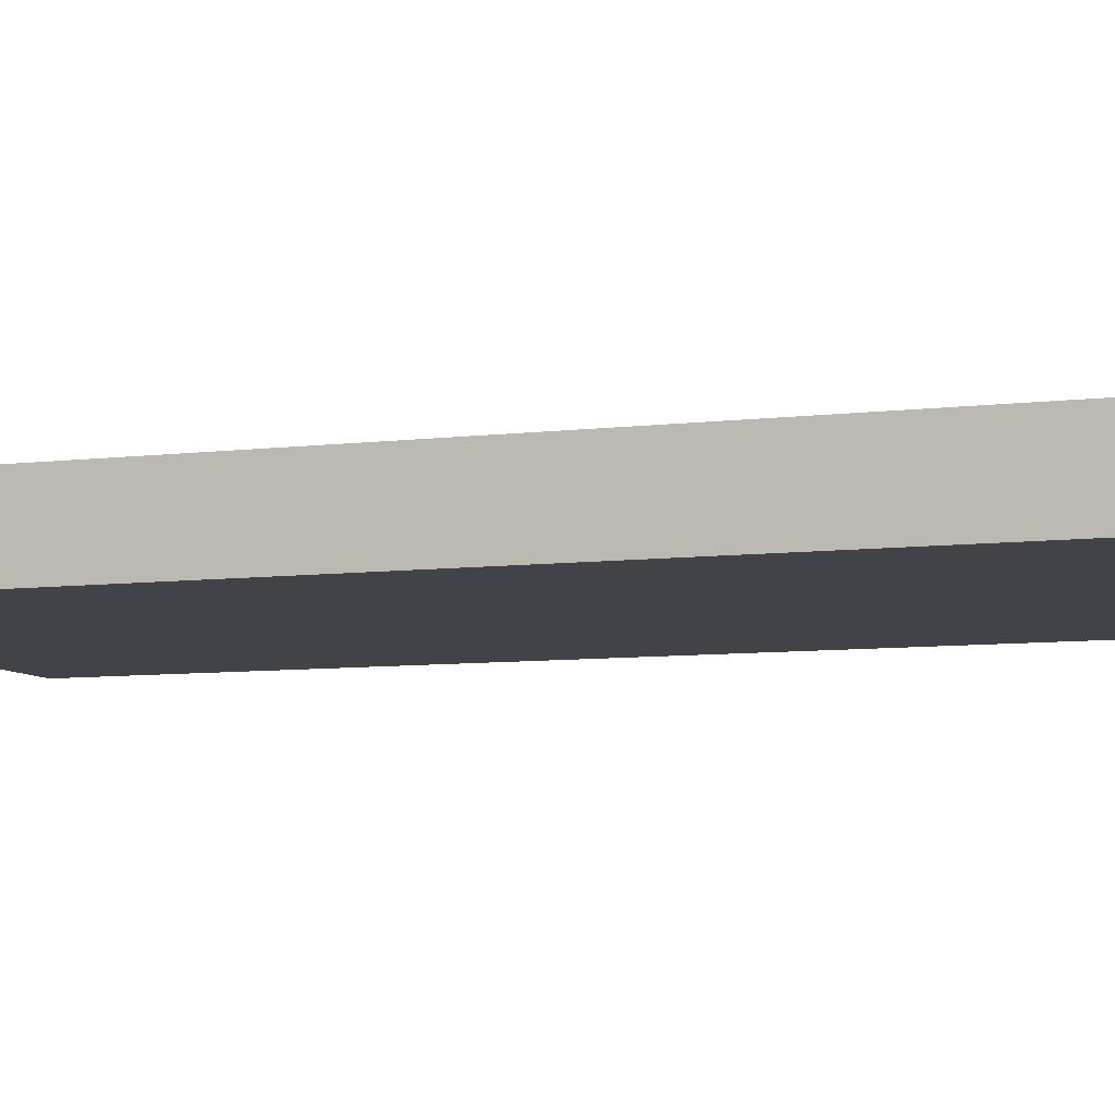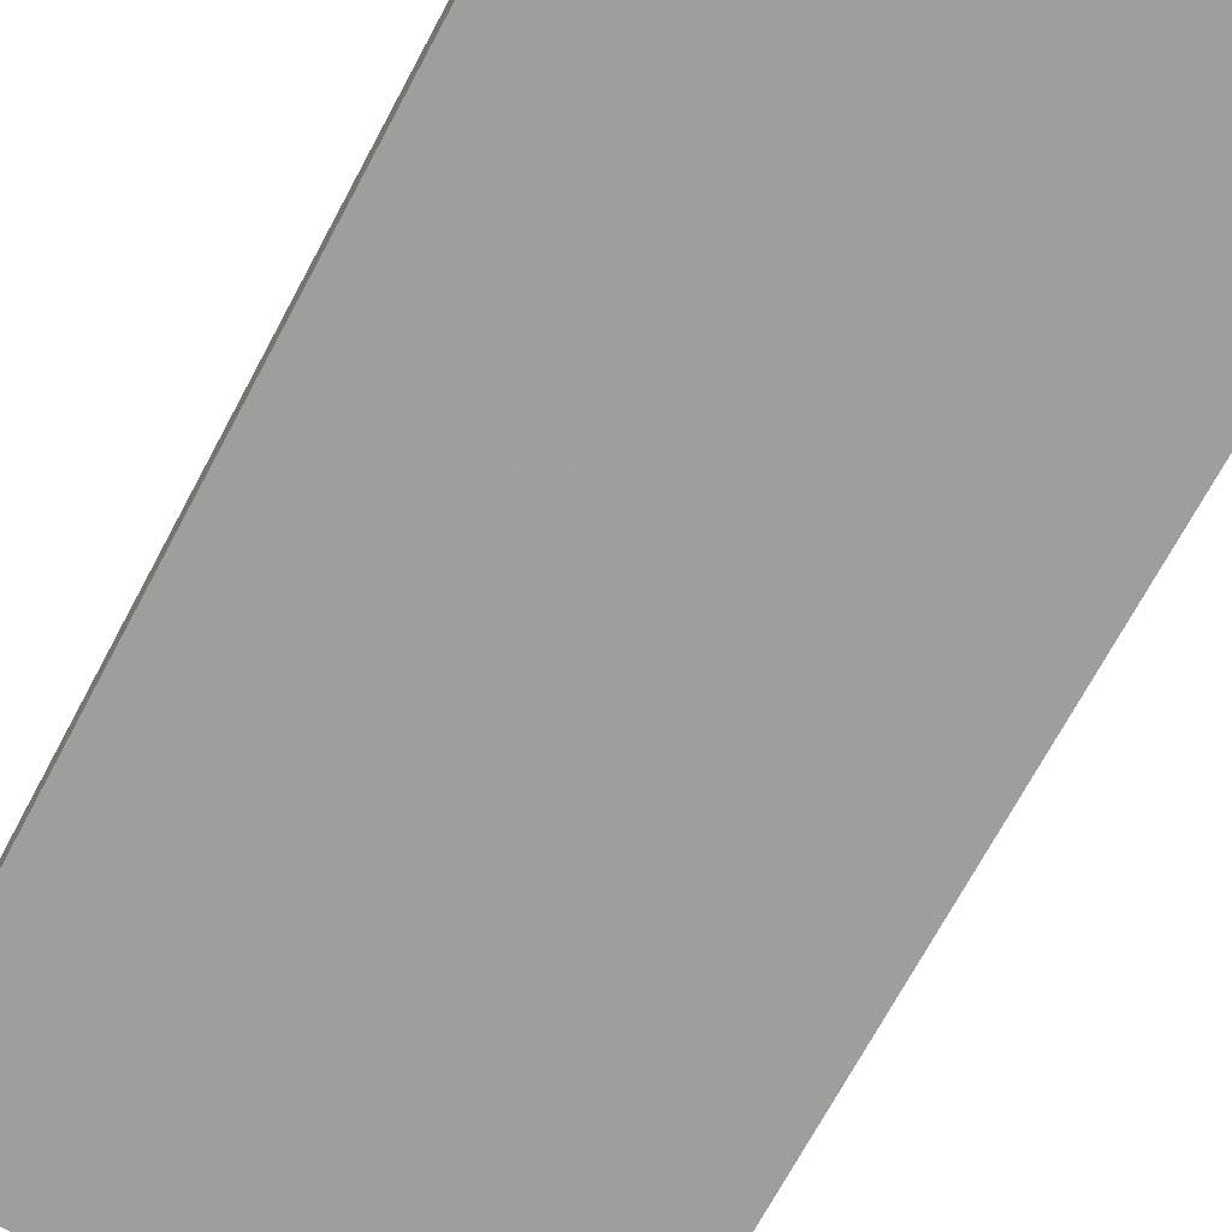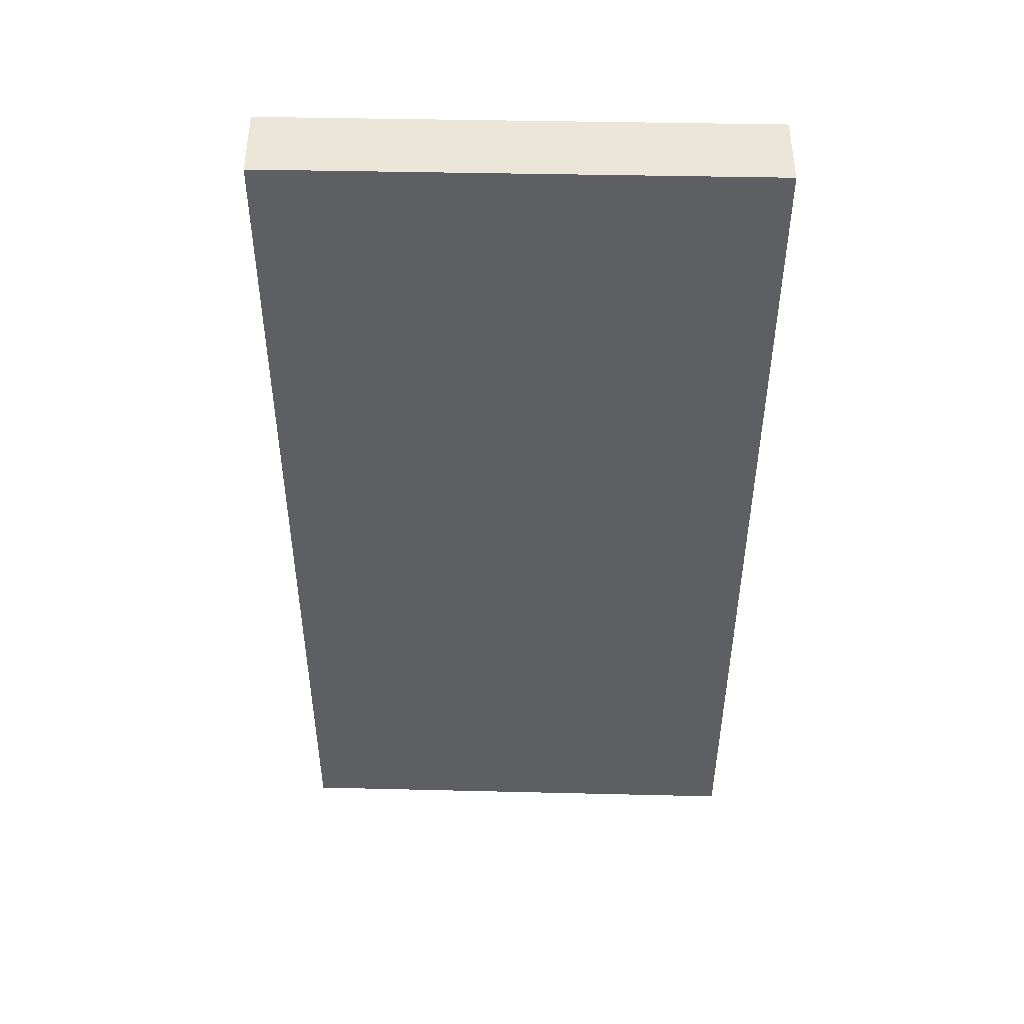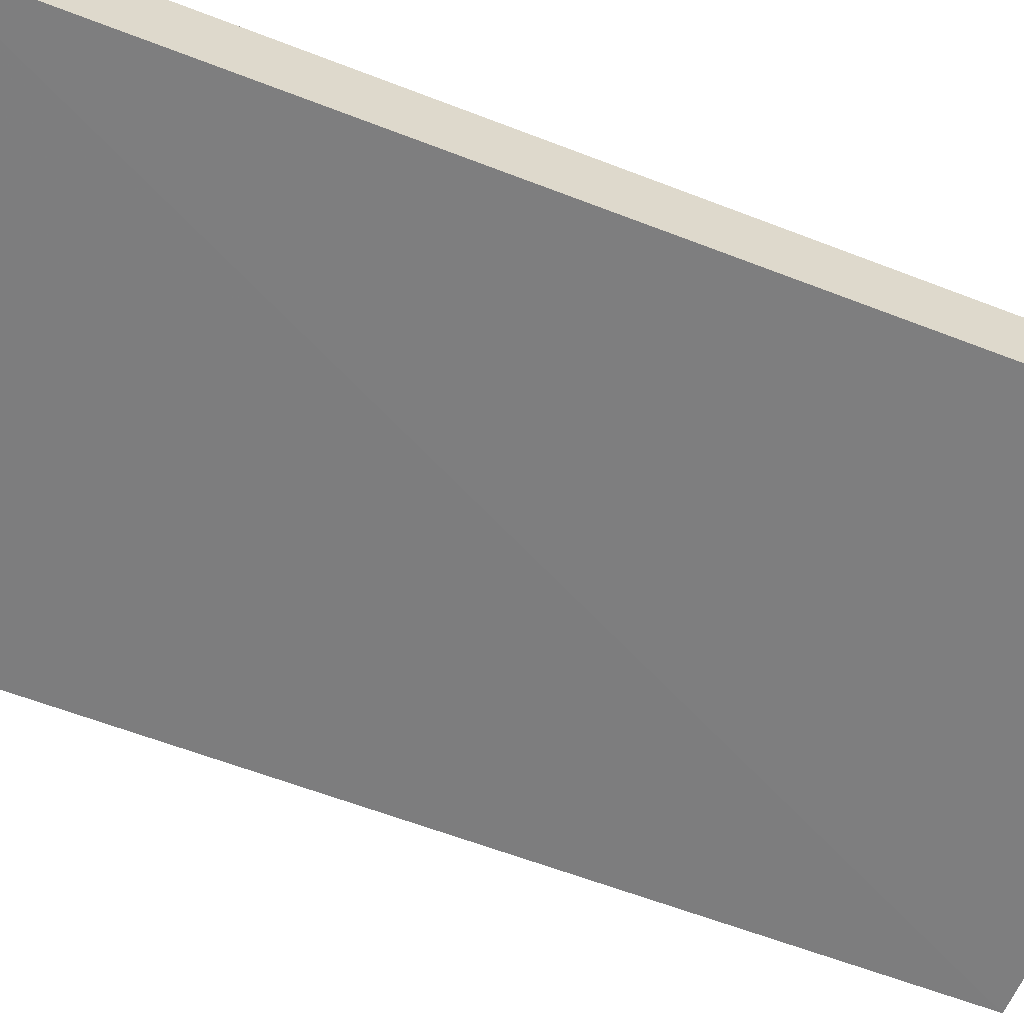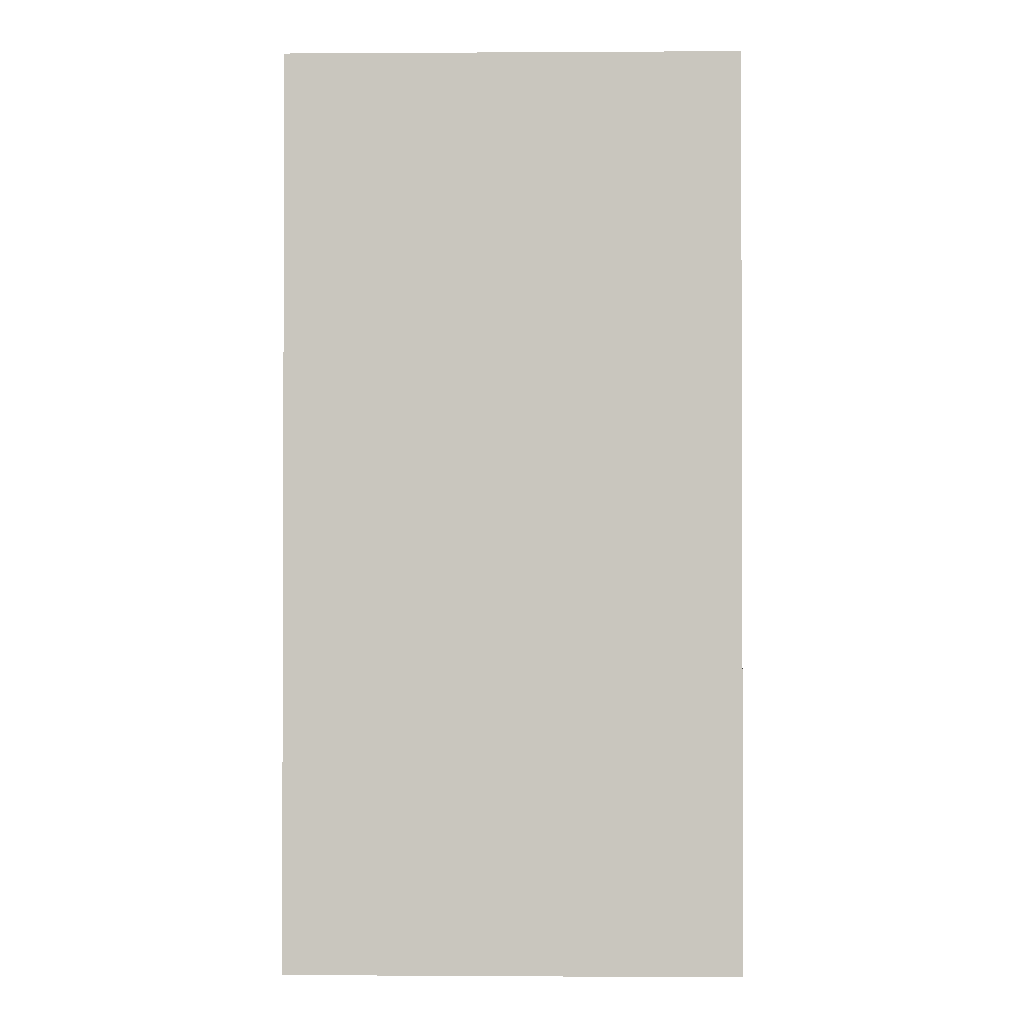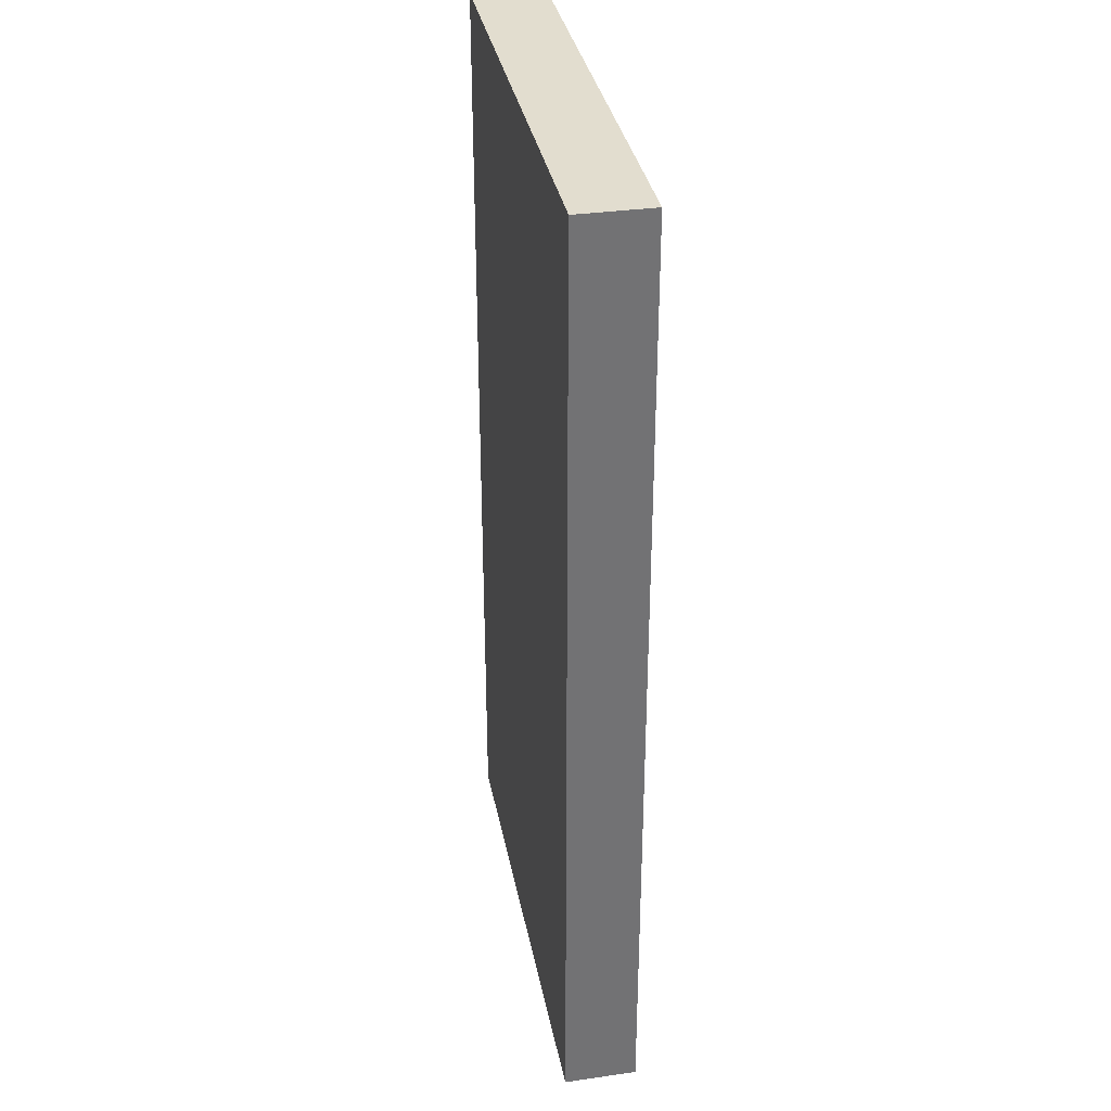
<metadata>
{"format":"obj","ext":"obj","renderer":"f3d","projection":"perspective","resolution":1024,"background":"white","views":[{"elev":-7.6,"azim":-70.5,"up":"+Z"},{"elev":-71.1,"azim":151.6,"up":"+Z"},{"elev":48.5,"azim":-178.3,"up":"+Y"},{"elev":-59.2,"azim":68.2,"up":"+Z"},{"elev":-1.2,"azim":1.3,"up":"+Y"},{"elev":34.8,"azim":79.2,"up":"+Y"}]}
</metadata>
<code>
o 3764
v 2193 1881 14.13
v 2193 1881 14.13
v 2193 1881 14.13
v 2193 1881 14.13
v 2193 1881 14.13
v 2193 1881 14.13
v 2193 1881 14.13
v 2193 1881 14.13
v 2193 1881 14.13
v 2193 1881 14.13
v 2193 1881 14.13
v 2193 1881 14.13
v 2193 1881 14.13
v 2193 1881 14.13
v 2193 1881 14.13
v 2193 1881 14.13
v 2193 1881 14.13
v 2193 1881 14.13
v 2193 1881 14.13
v 2193 1881 14.13
v 2193 1881 14.13
v 2193 1881 14.13
v 2193 1881 14.13
v 2193 1881 14.13
v 2193 1881 14.13
v 2193 1881 14.13
v 2193 1881 14.13
v 2193 1881 14.13
v 2193 1881 14.13
f 1 2 3
f 1 4 5
f 6 2 7
f 8 9 7
f 10 7 11
f 12 13 14
f 14 15 16
f 17 15 18
f 19 20 21
f 22 23 20
f 24 25 26
f 27 28 29

</code>
